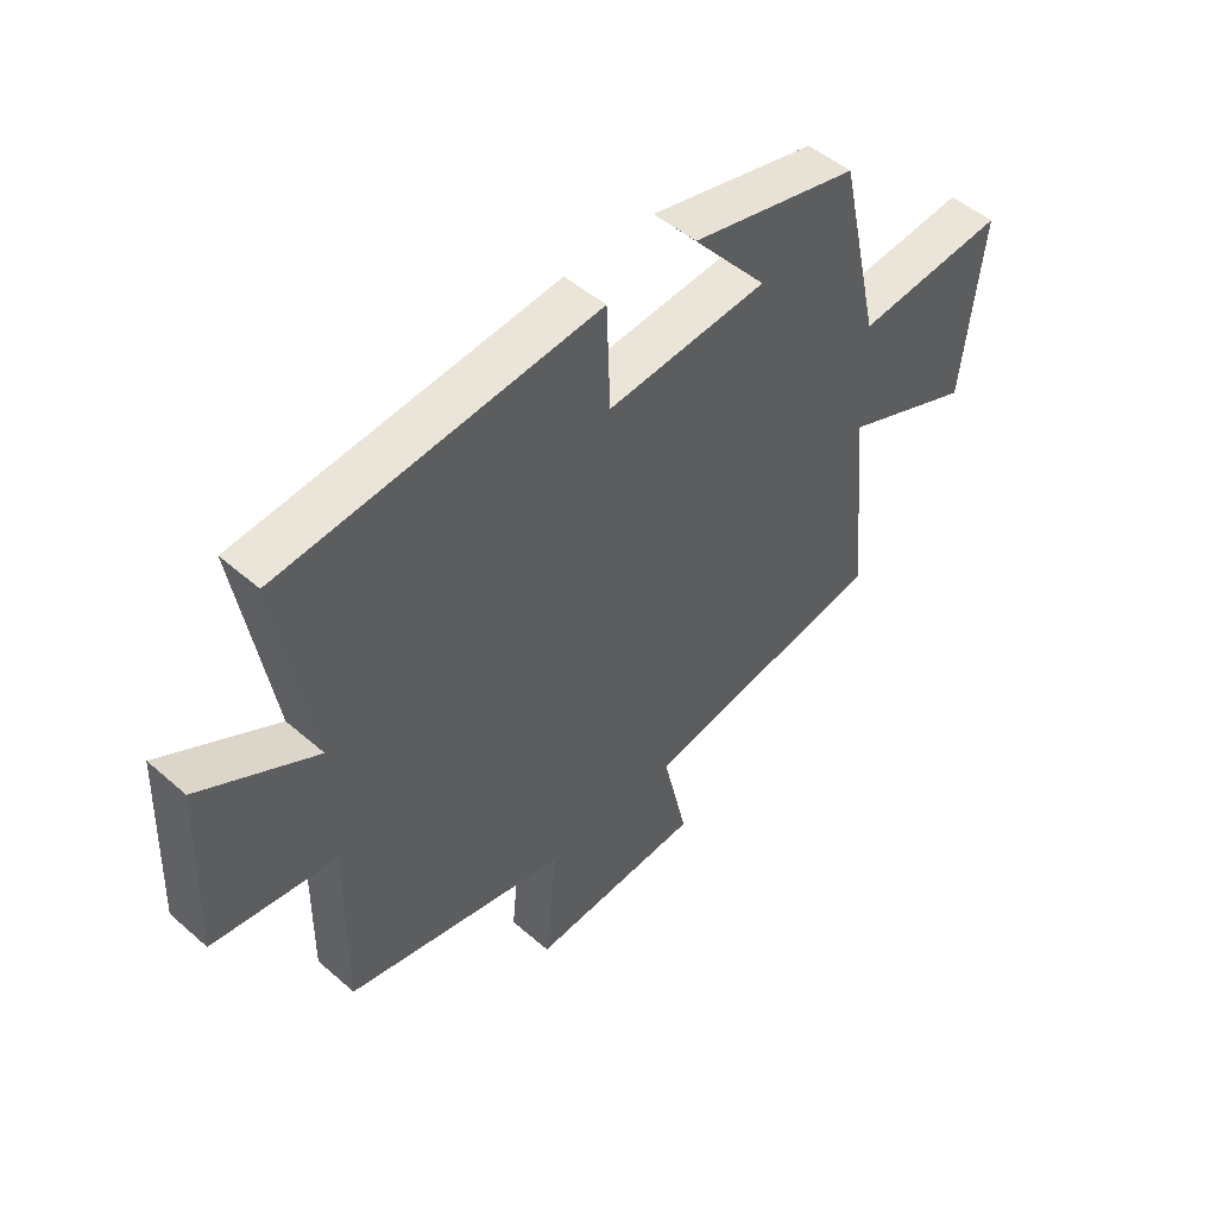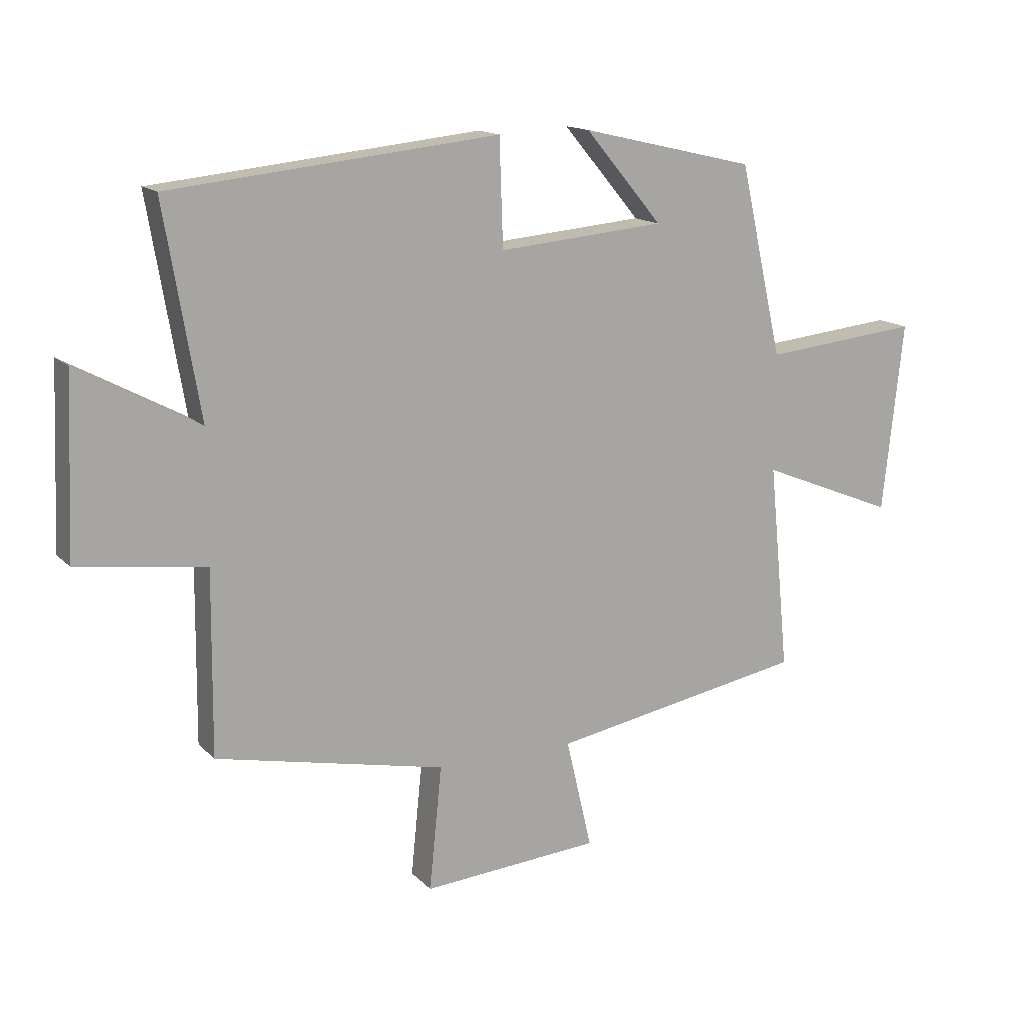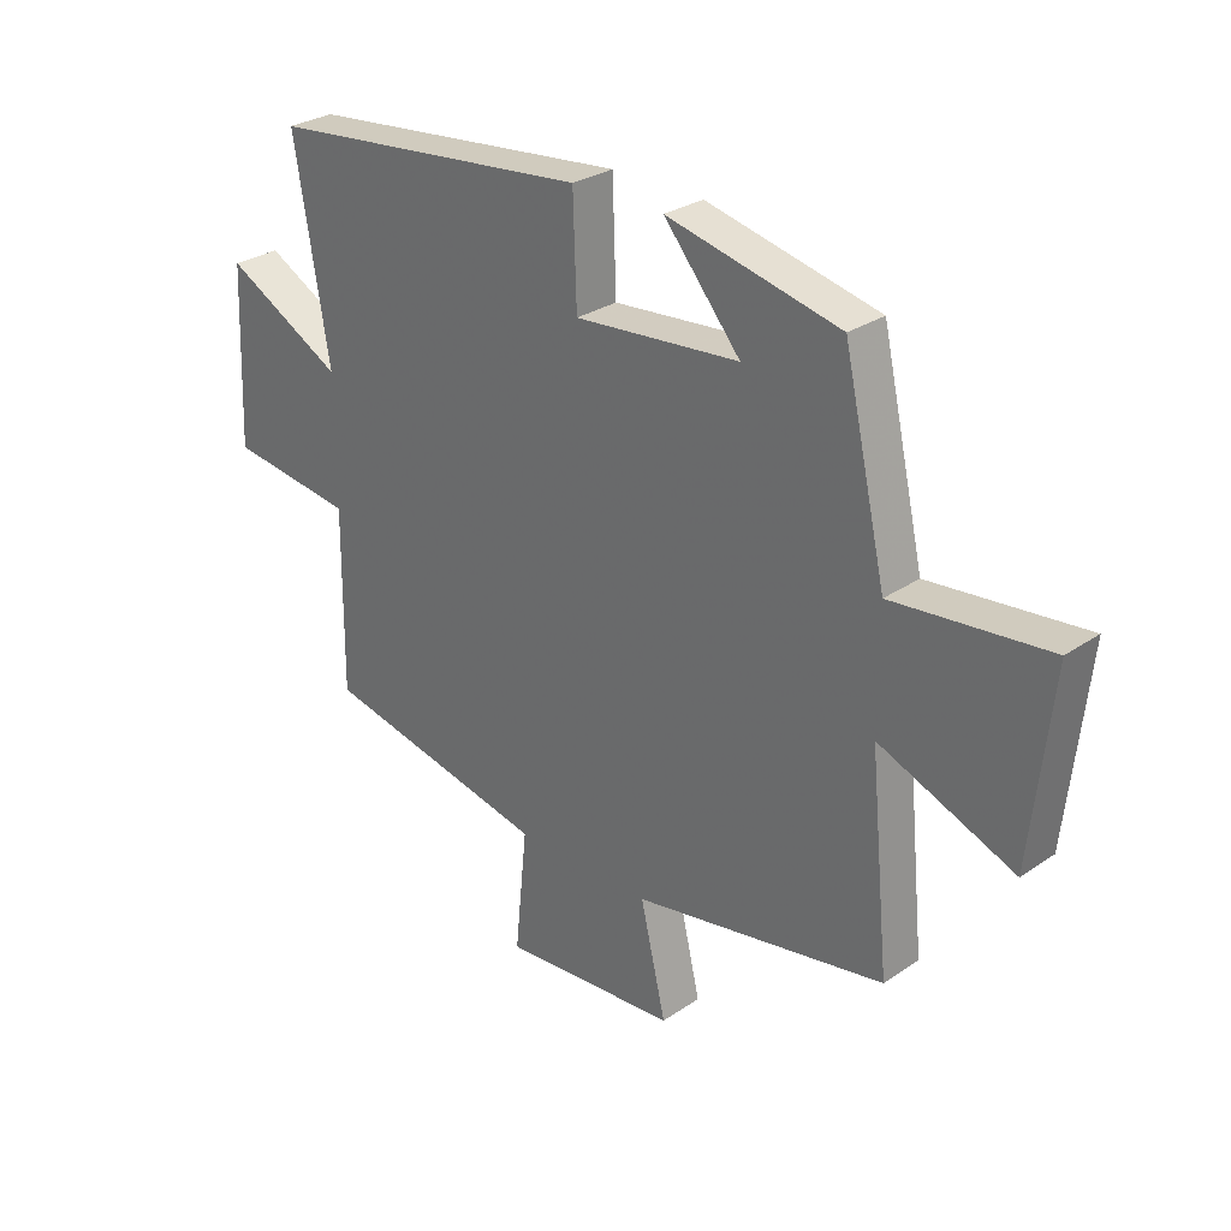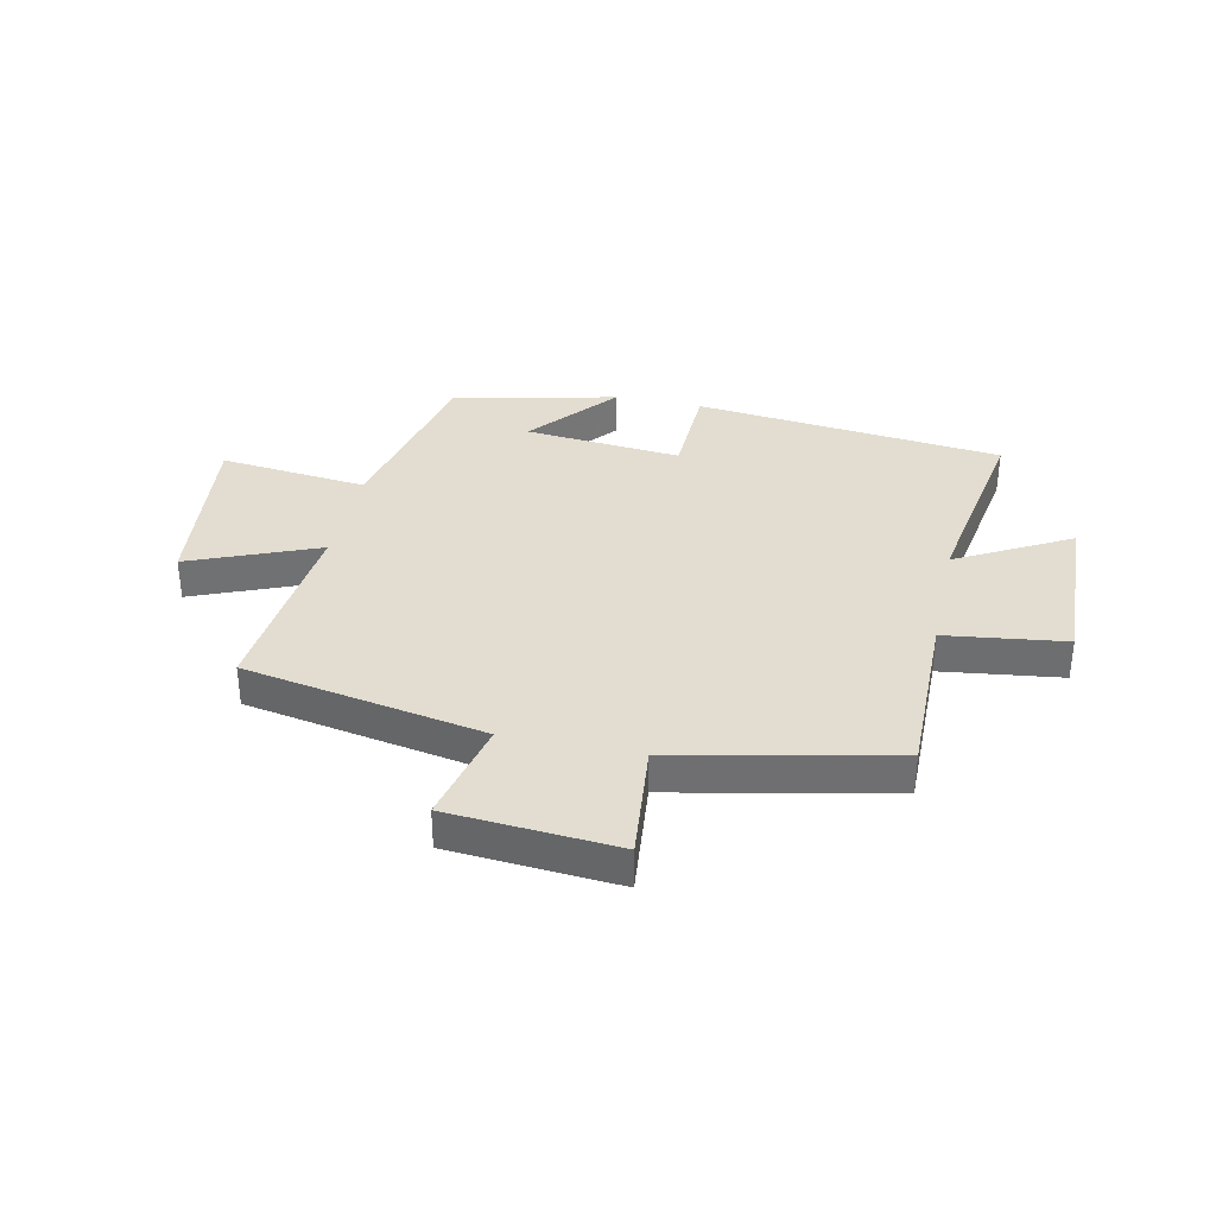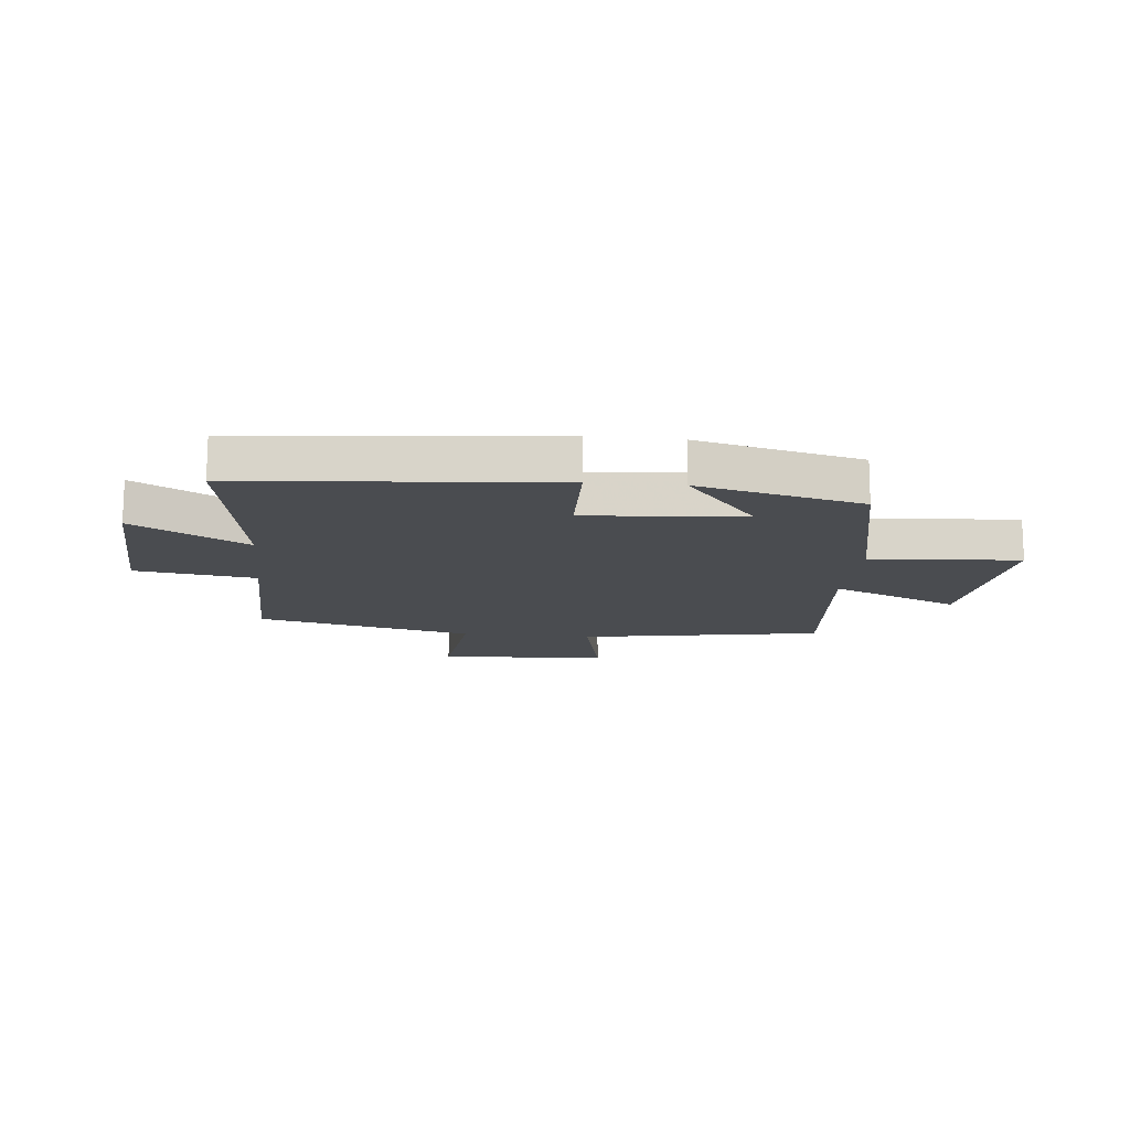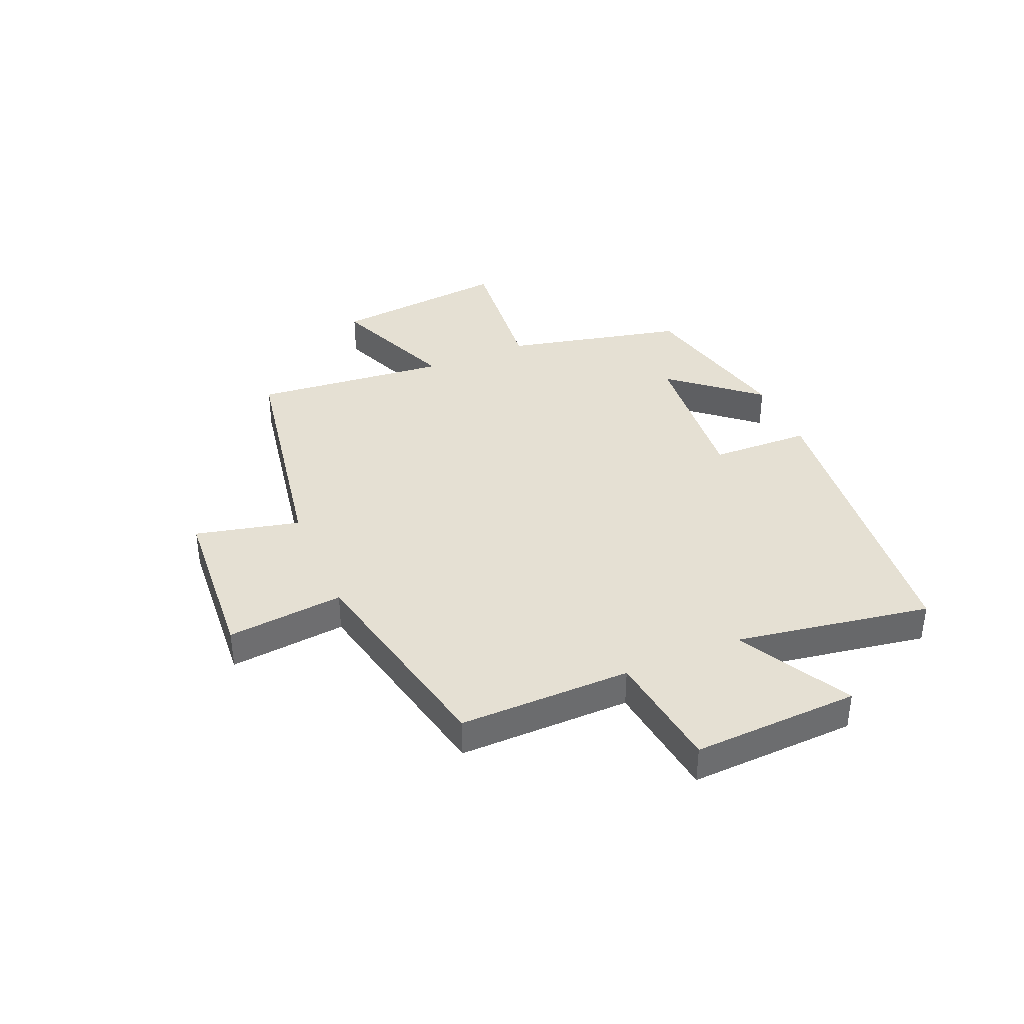
<metadata>
{"format":"obj","ext":"obj","renderer":"f3d","projection":"perspective","resolution":1024,"background":"white","views":[{"elev":49.2,"azim":-46.1,"up":"+Z"},{"elev":14.8,"azim":-27.5,"up":"+Z"},{"elev":28.7,"azim":44.5,"up":"+Z"},{"elev":35.3,"azim":-167.8,"up":"+Y"},{"elev":-14.8,"azim":-6.2,"up":"+Y"},{"elev":38.1,"azim":-113.1,"up":"+Y"}]}
</metadata>
<code>
v -0.503 0.07 -0.418
v -0.5 0.07 -0.115
v -0.711 0.07 -0.087
v -0.699 0.07 0.207
v -0.5 0.07 0.099
v -0.558 0.07 0.444
v -0.015 0.07 0.5
v -0.009 0.07 0.324
v 0.267 0.07 0.348
v 0.139 0.07 0.5
v 0.428 0.07 0.433
v 0.5 0.07 0.116
v 0.76 0.07 0.142
v 0.726 0.07 -0.172
v 0.5 0.07 -0.08
v 0.534 0.07 -0.424
v 0.11 0.07 -0.5
v 0.153 0.07 -0.684
v -0.143 0.07 -0.706
v -0.122 0.07 -0.5
v -0.503 0 -0.418
v -0.5 0 -0.115
v -0.711 0 -0.087
v -0.699 0 0.207
v -0.5 0 0.099
v -0.558 0 0.444
v -0.015 0 0.5
v -0.009 0 0.324
v 0.267 0 0.348
v 0.139 0 0.5
v 0.428 0 0.433
v 0.5 0 0.116
v 0.76 0 0.142
v 0.726 0 -0.172
v 0.5 0 -0.08
v 0.534 0 -0.424
v 0.11 0 -0.5
v 0.153 0 -0.684
v -0.143 0 -0.706
v -0.122 0 -0.5
f 17 18 19 20
f 20 1 2
f 17 20 2
f 16 17 2
f 15 16 2
f 12 13 14 15
f 9 10 11 12
f 15 2 3
f 12 15 3
f 9 12 3
f 8 9 3
f 5 6 7 8
f 3 4 5
f 3 5 8
f 40 39 38 37
f 22 21 40
f 22 40 37
f 22 37 36
f 22 36 35
f 35 34 33 32
f 32 31 30 29
f 23 22 35
f 23 35 32
f 23 32 29
f 23 29 28
f 28 27 26 25
f 25 24 23
f 28 25 23
f 1 21 22 2
f 2 22 23 3
f 3 23 24 4
f 4 24 25 5
f 5 25 26 6
f 6 26 27 7
f 7 27 28 8
f 8 28 29 9
f 9 29 30 10
f 10 30 31 11
f 11 31 32 12
f 12 32 33 13
f 13 33 34 14
f 14 34 35 15
f 15 35 36 16
f 16 36 37 17
f 17 37 38 18
f 18 38 39 19
f 19 39 40 20
f 20 40 21 1

</code>
